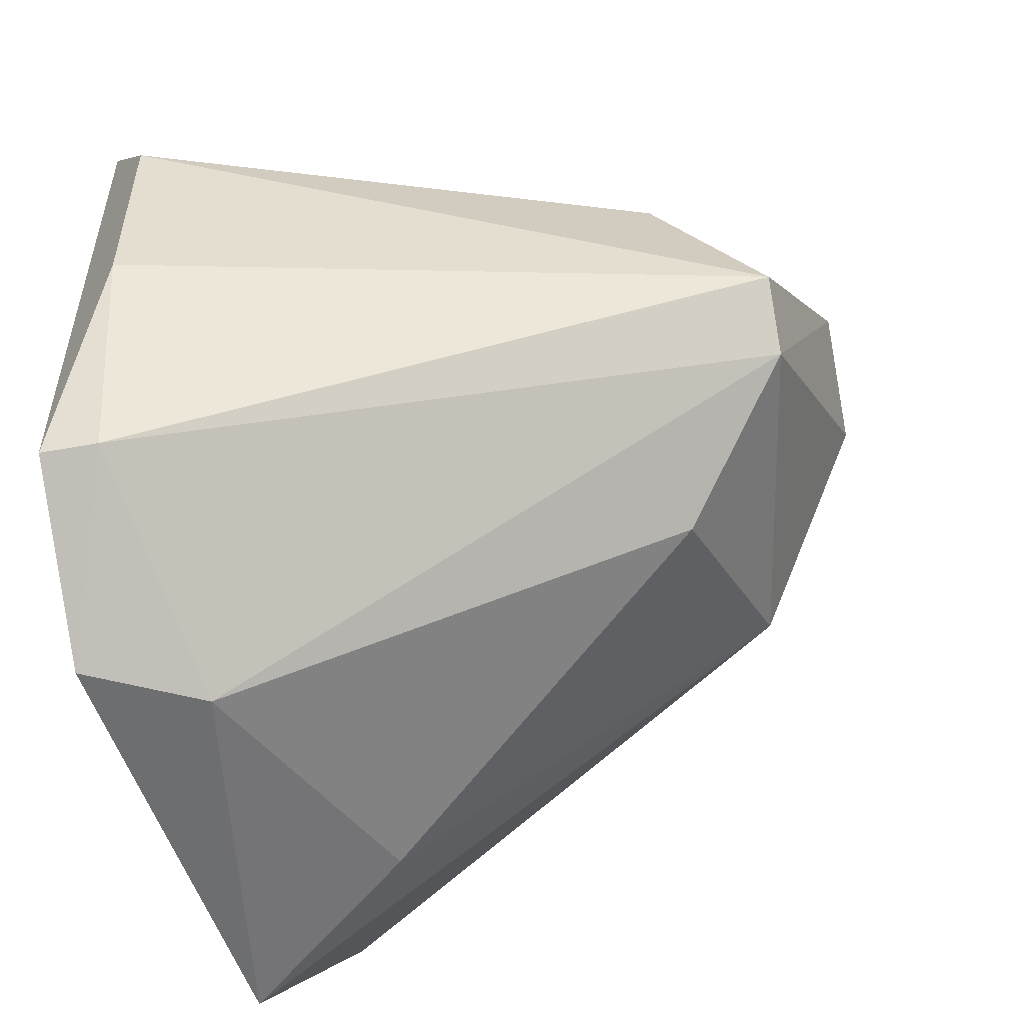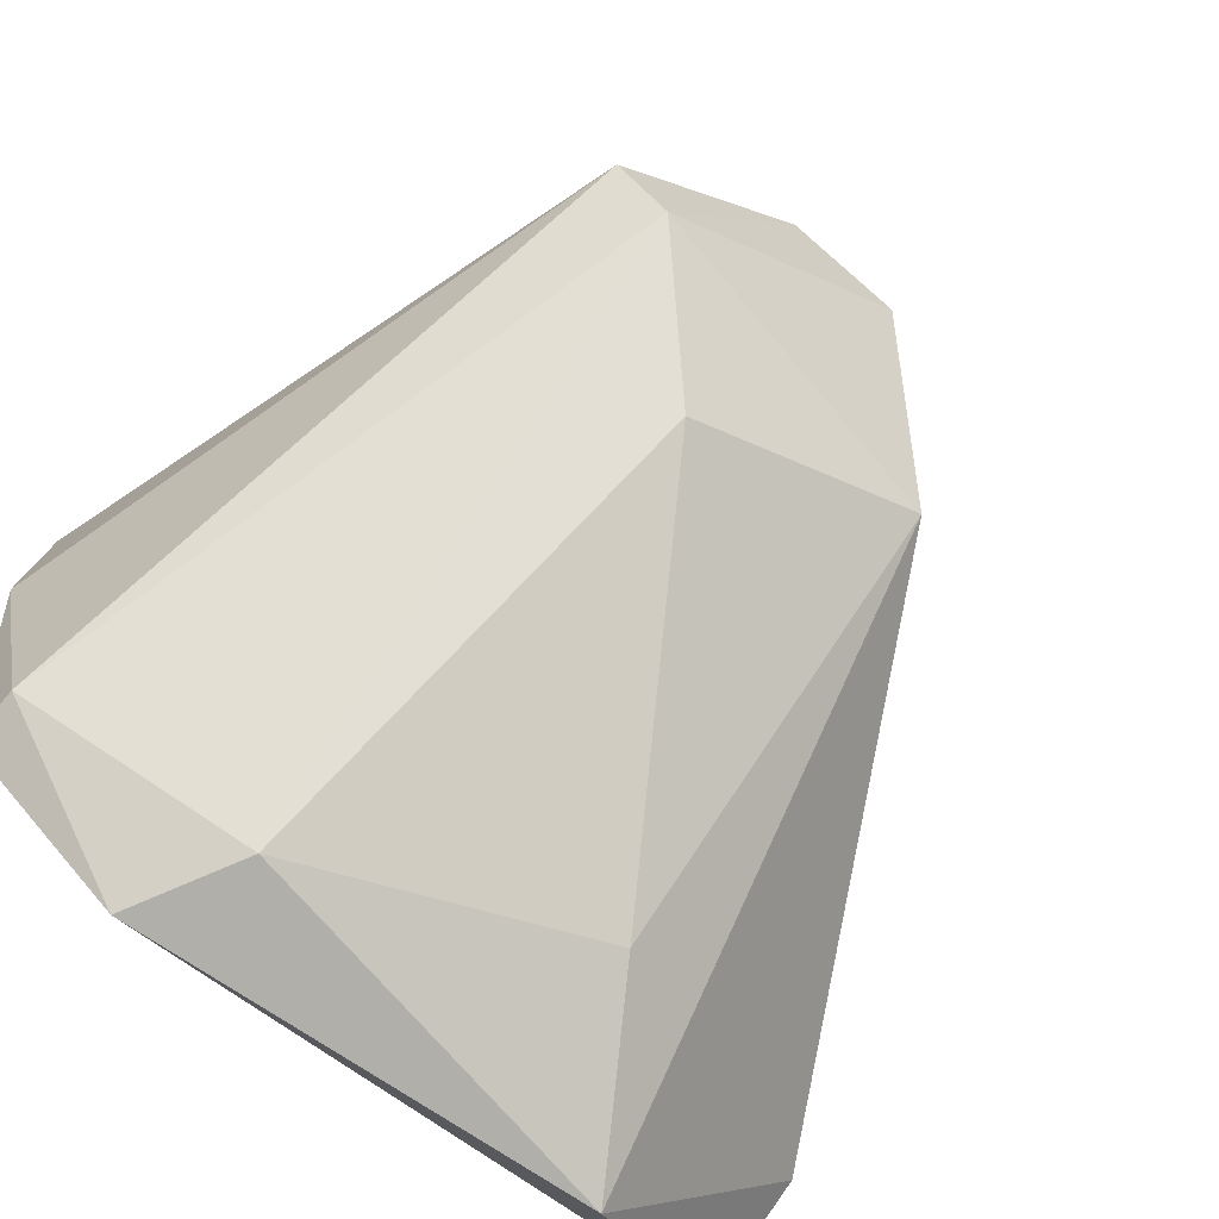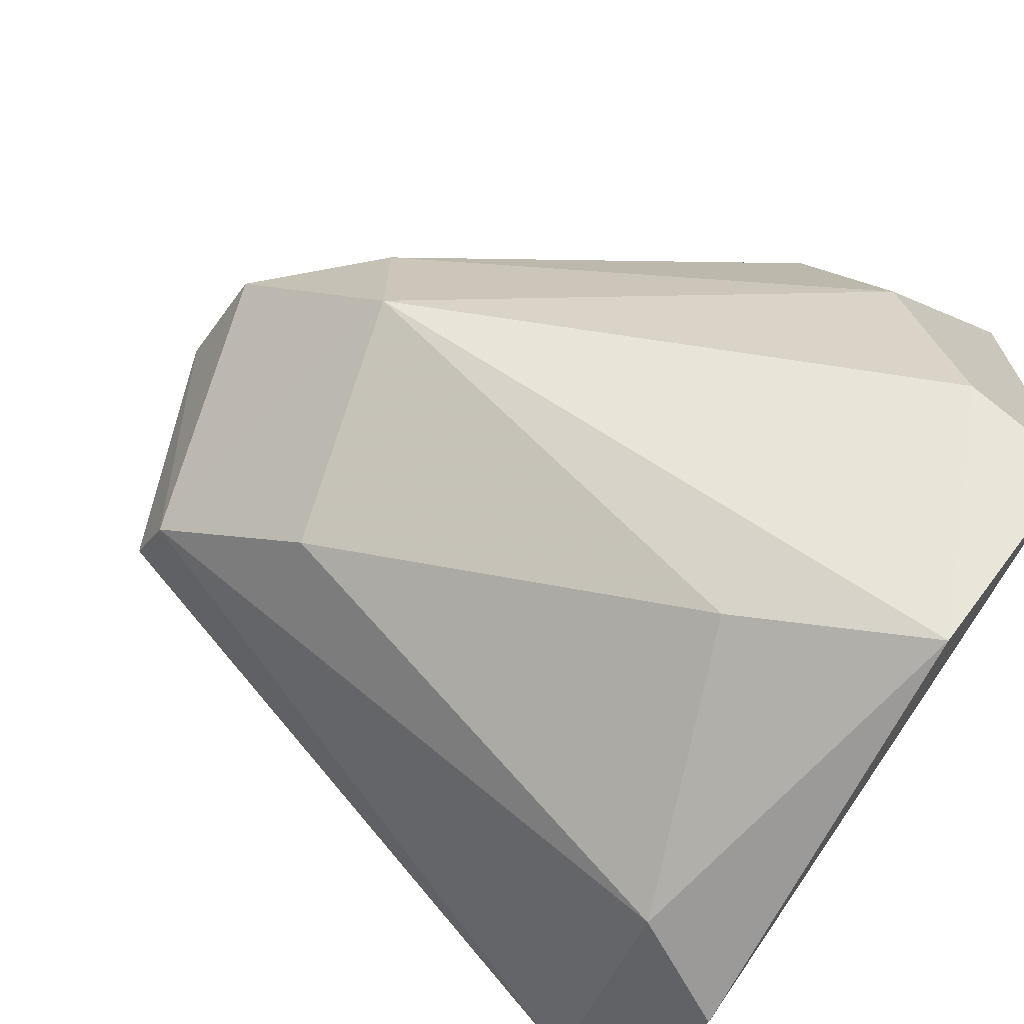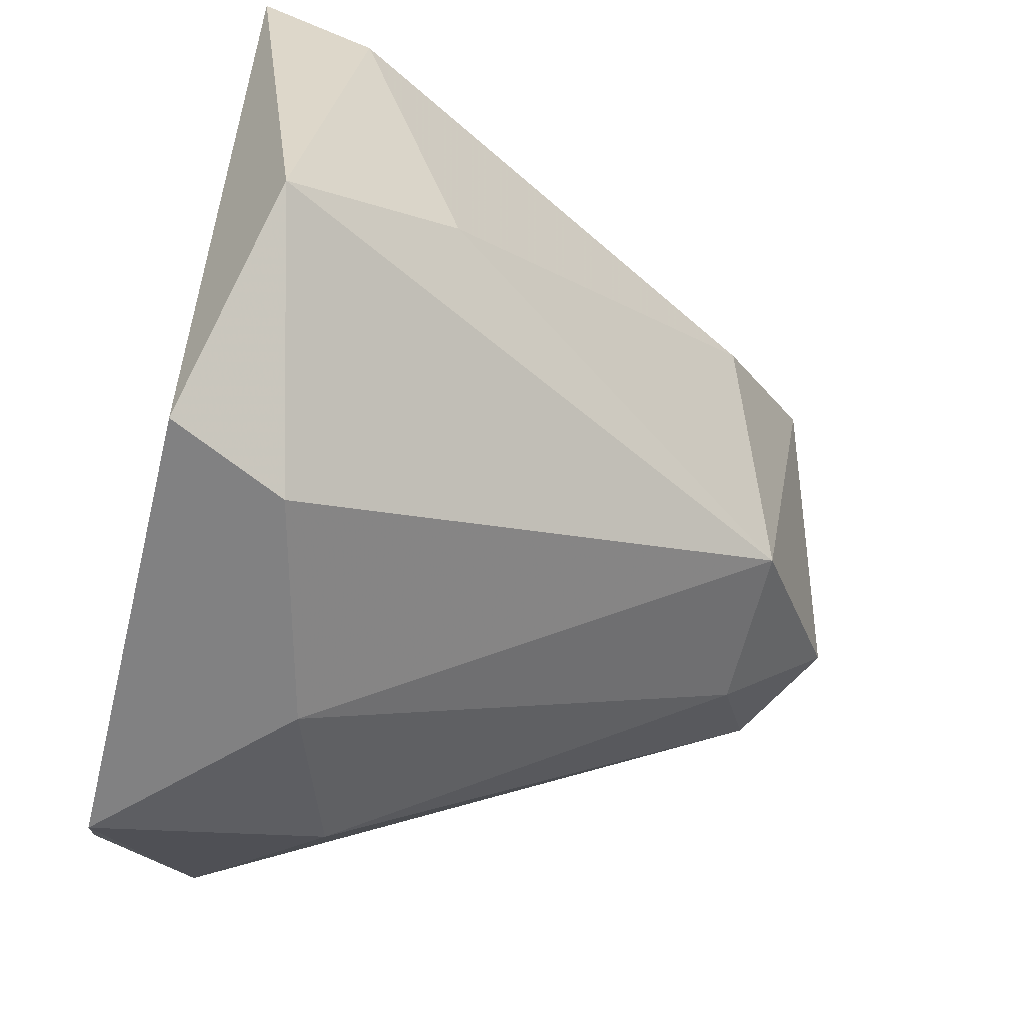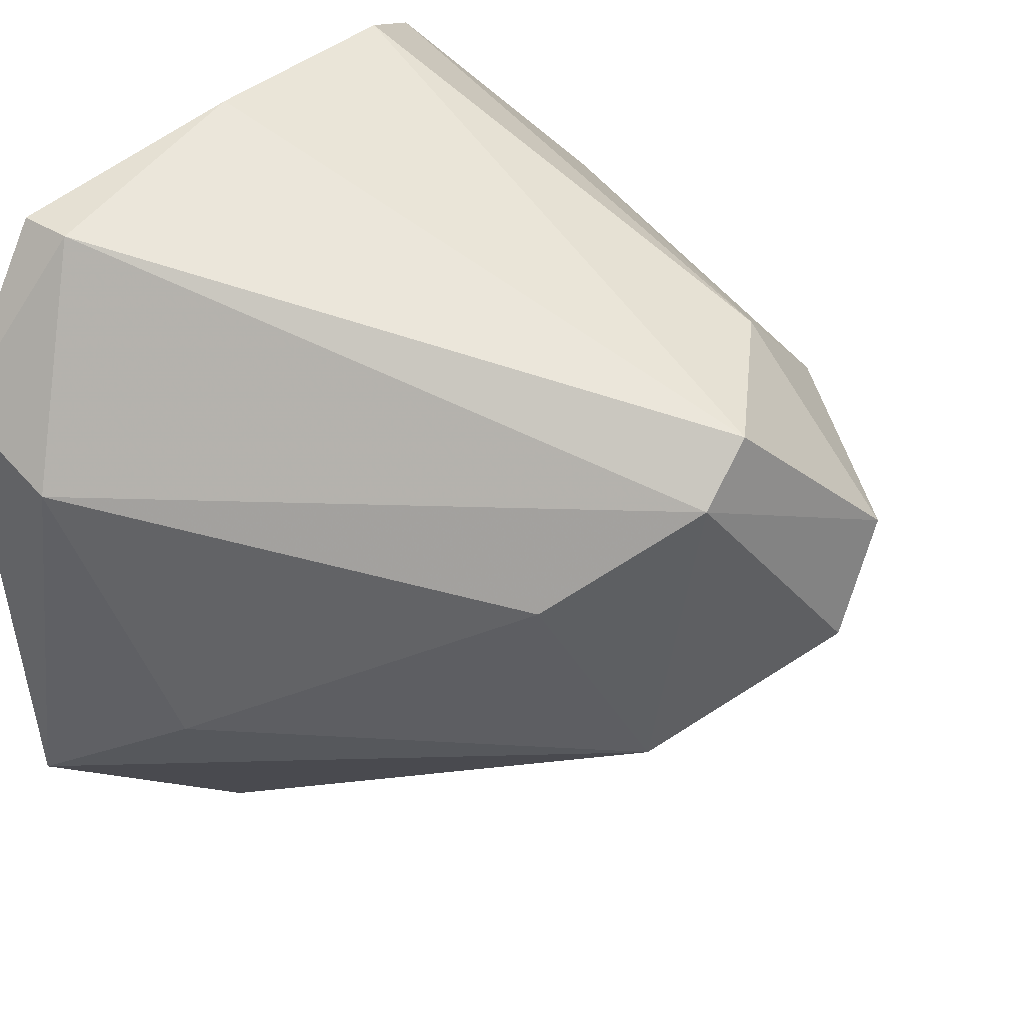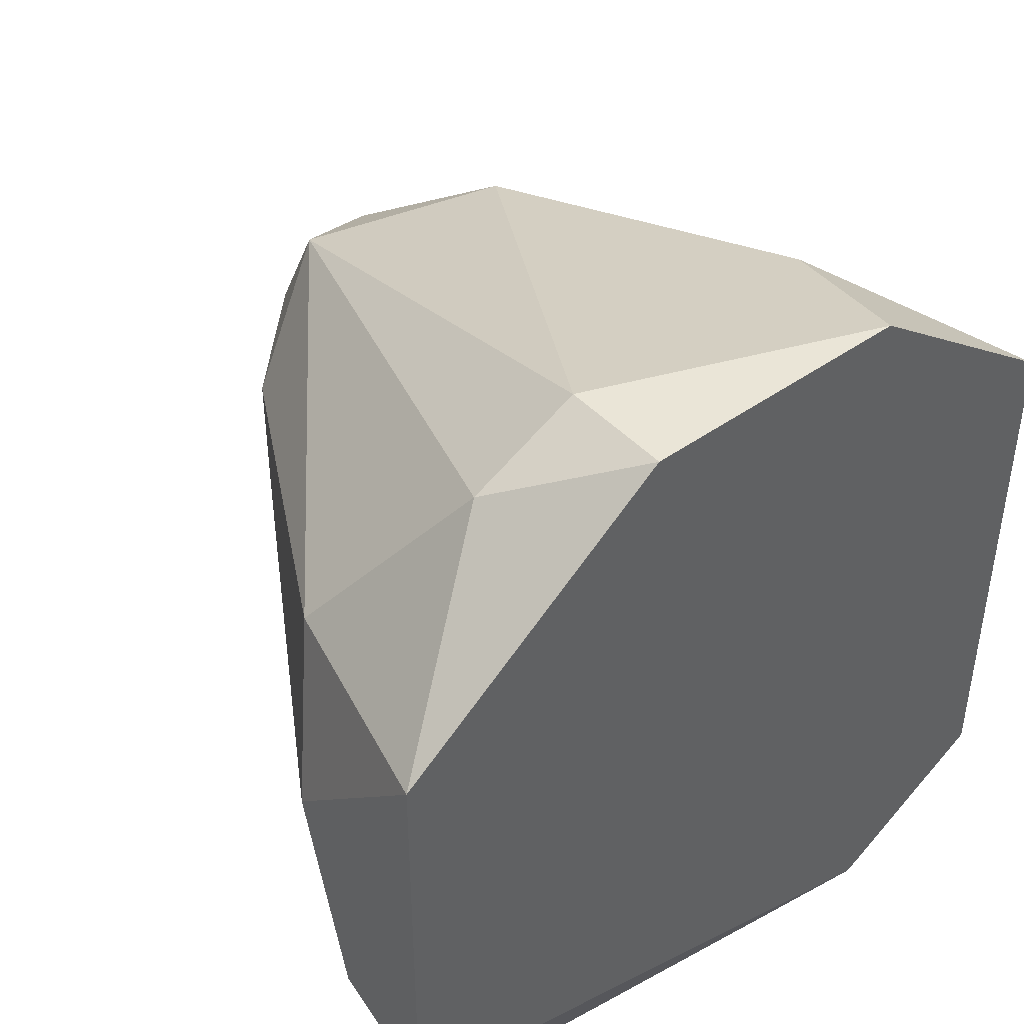
<metadata>
{"format":"obj","ext":"obj","renderer":"f3d","projection":"perspective","resolution":1024,"background":"white","views":[{"elev":-54.3,"azim":11.1,"up":"+Y"},{"elev":-78.0,"azim":49.8,"up":"+Y"},{"elev":-69.3,"azim":145.6,"up":"+Y"},{"elev":-60.5,"azim":-13.6,"up":"+Z"},{"elev":36.9,"azim":39.8,"up":"+Z"},{"elev":44.3,"azim":-129.7,"up":"+Y"}]}
</metadata>
<code>
v 0.0554 -0.006509 0.01293
v 0.0554 0.001404 0.01393
v 0.0554 -0.002551 0.01393
v 0.0554 -0.00849 0.002053
v 0.06628 -0.002551 0.009966
v 0.06628 0.002393 0.006011
v 0.06628 -0.001562 0.01095
v 0.06727 0.001404 0.007987
v 0.06727 0.000414 0.006011
v 0.05638 0.006354 0.004032
v 0.05638 -0.00453 -0.000916
v 0.05638 -0.00849 0.008976
v 0.05638 0.005363 0.002053
v 0.05836 -0.007499 0.004032
v 0.05836 0.002393 7.5e-05
v 0.05738 -0.000575 -0.000916
v 0.05738 0.005363 0.009966
v 0.06529 -0.002551 0.004032
v 0.06529 0.000414 0.004032
v 0.0643 0.001404 0.01095
v 0.0643 -0.00453 0.007987
v 0.0643 0.003384 0.008976
v 0.05441 0.006354 0.004032
v 0.05441 0.006354 0.008976
v 0.05441 -0.006509 0.01293
v 0.05441 -0.00849 0.009966
v 0.05441 -0.00552 -0.000916
v 0.05441 0.002393 -0.000916
v 0.05441 0.003384 0.01293
f 24 29 17
f 26 23 28
f 23 26 24
f 24 26 25
f 9 5 18
f 4 11 18
f 18 5 21
f 28 11 27
f 26 28 27
f 11 4 27
f 4 26 27
f 20 2 7
f 23 24 10
f 22 6 10
f 2 20 29
f 25 2 29
f 24 25 29
f 26 4 12
f 21 5 12
f 2 25 3
f 7 2 3
f 11 28 16
f 18 11 16
f 28 15 16
f 25 26 1
f 5 7 1
f 26 12 1
f 12 5 1
f 3 25 1
f 7 3 1
f 5 9 8
f 9 6 8
f 20 7 8
f 7 5 8
f 6 22 8
f 22 20 8
f 28 23 13
f 15 28 13
f 6 15 13
f 23 10 13
f 10 6 13
f 6 9 19
f 9 18 19
f 15 6 19
f 18 16 19
f 16 15 19
f 4 18 14
f 18 21 14
f 12 4 14
f 21 12 14
f 20 22 17
f 10 24 17
f 22 10 17
f 29 20 17

</code>
